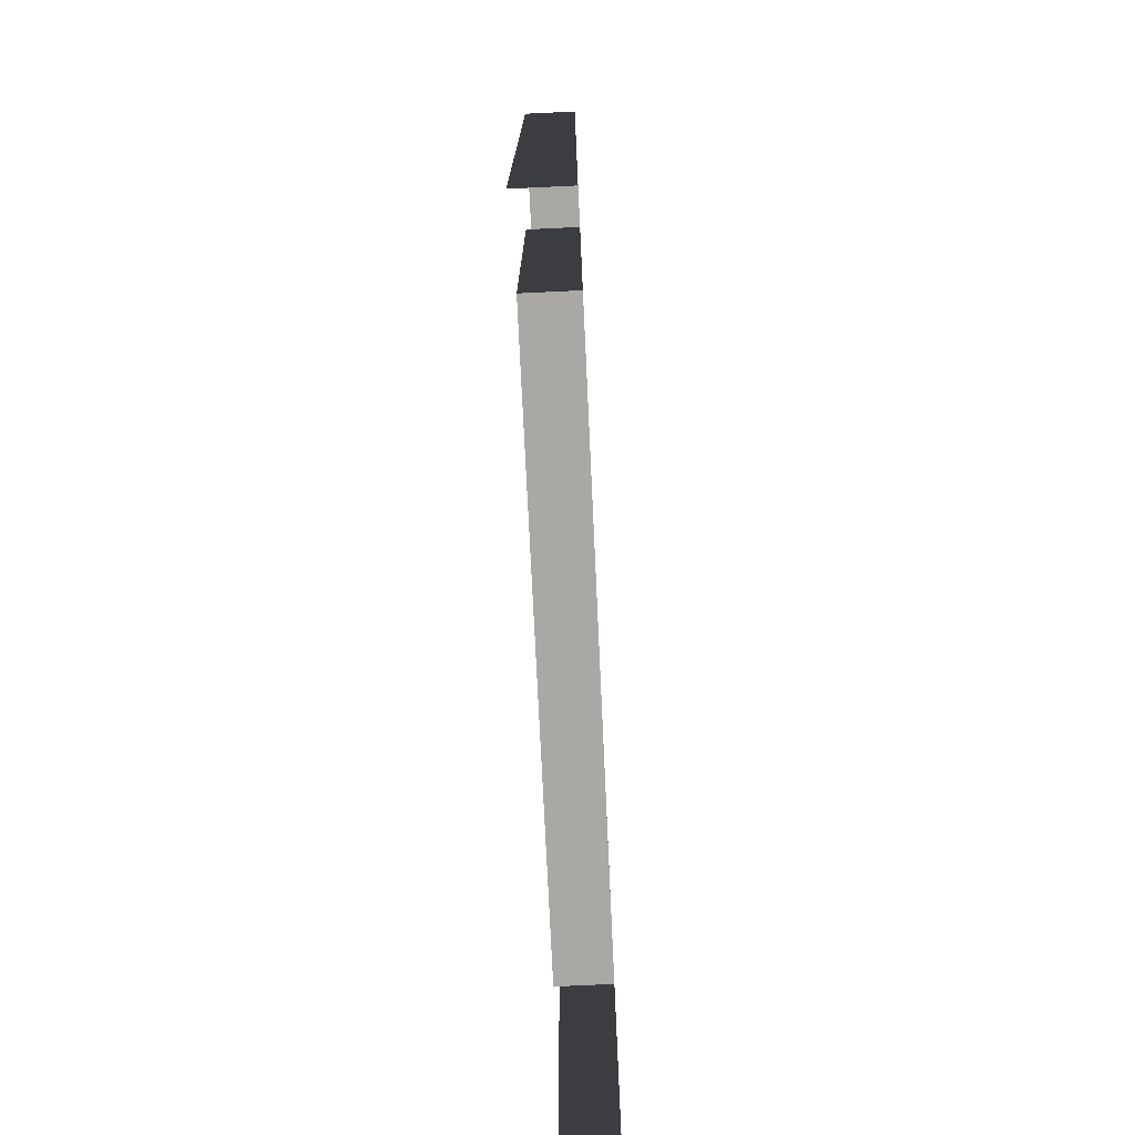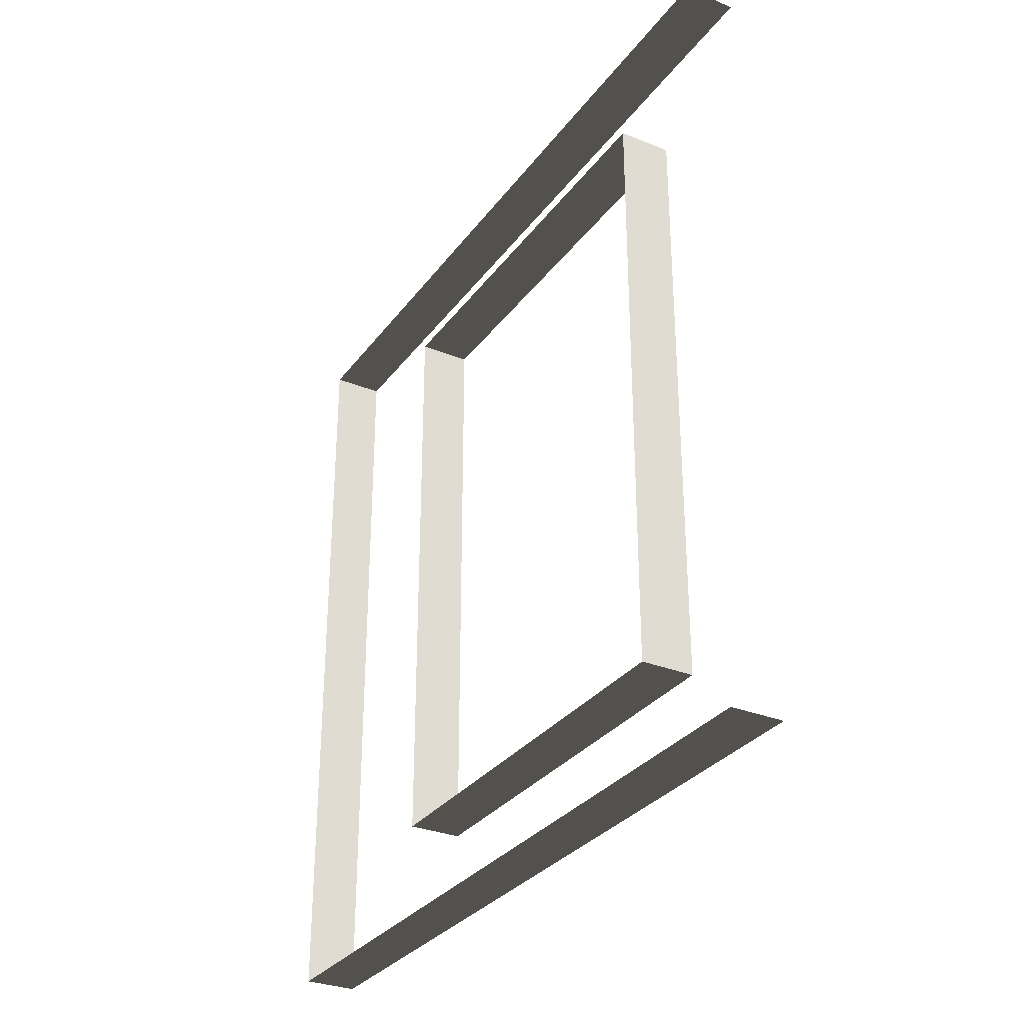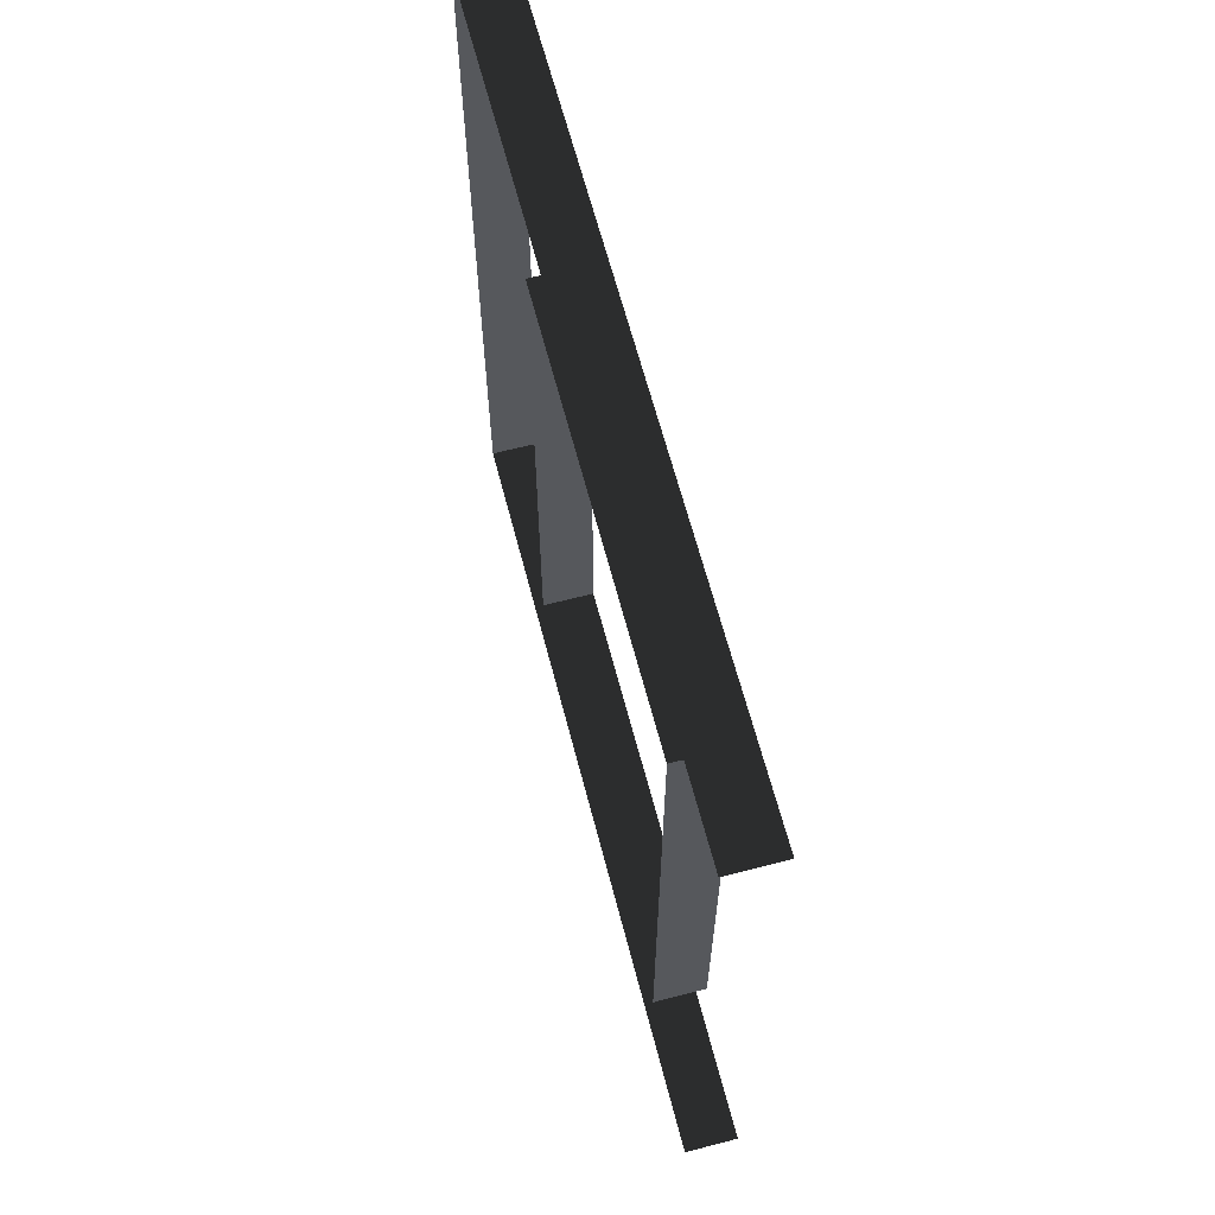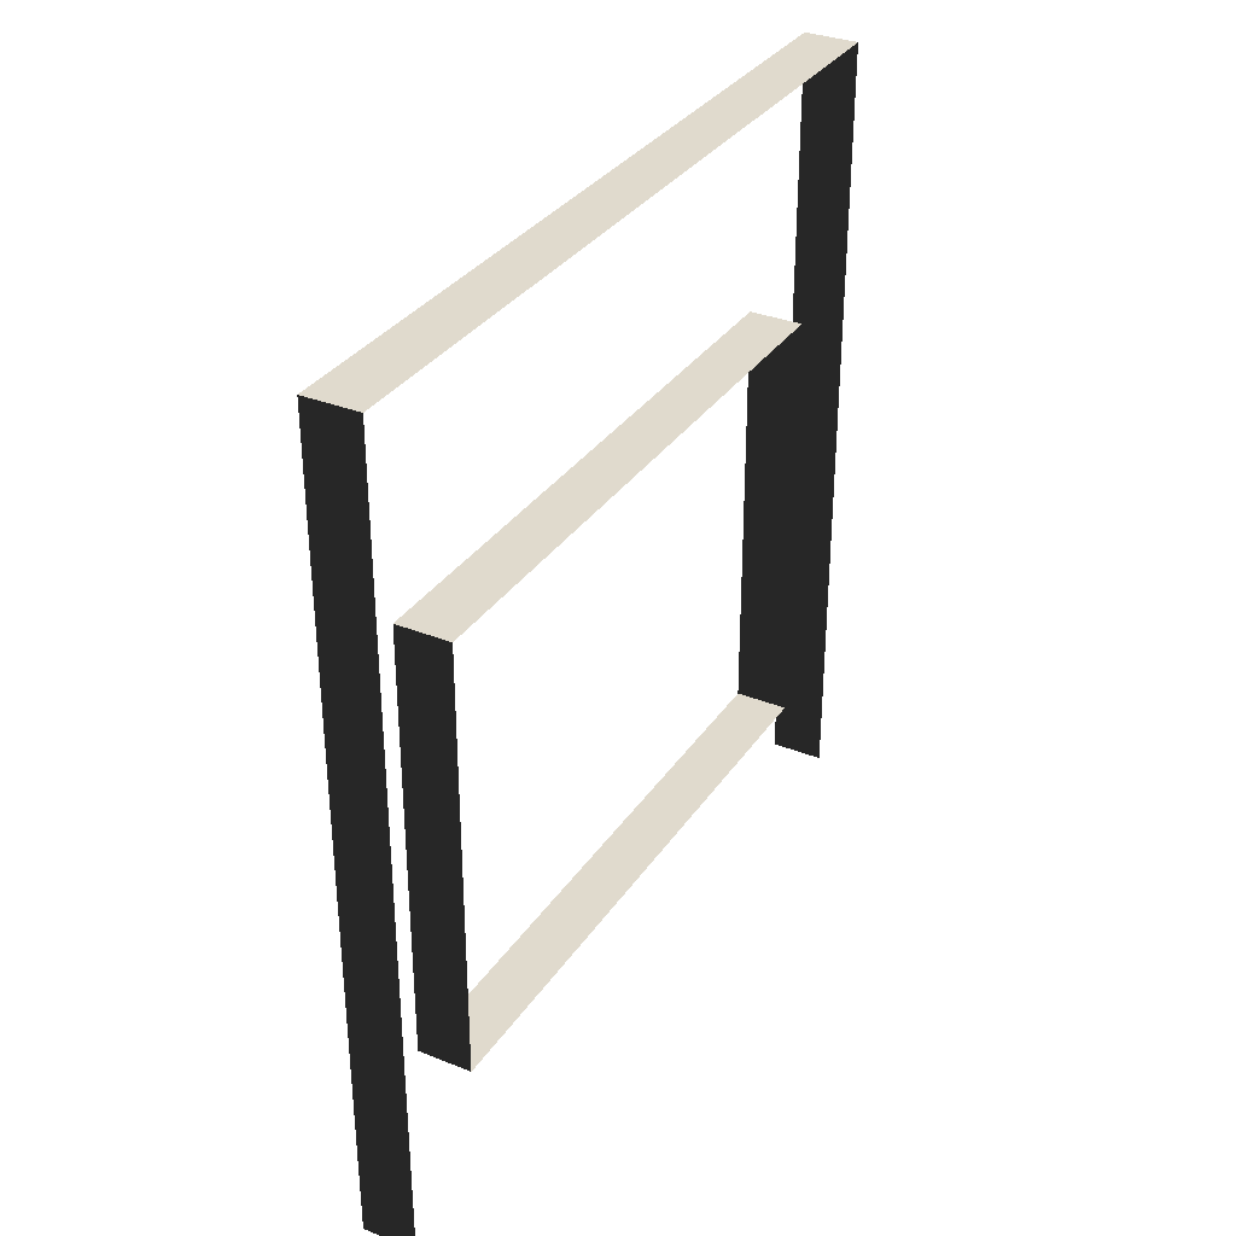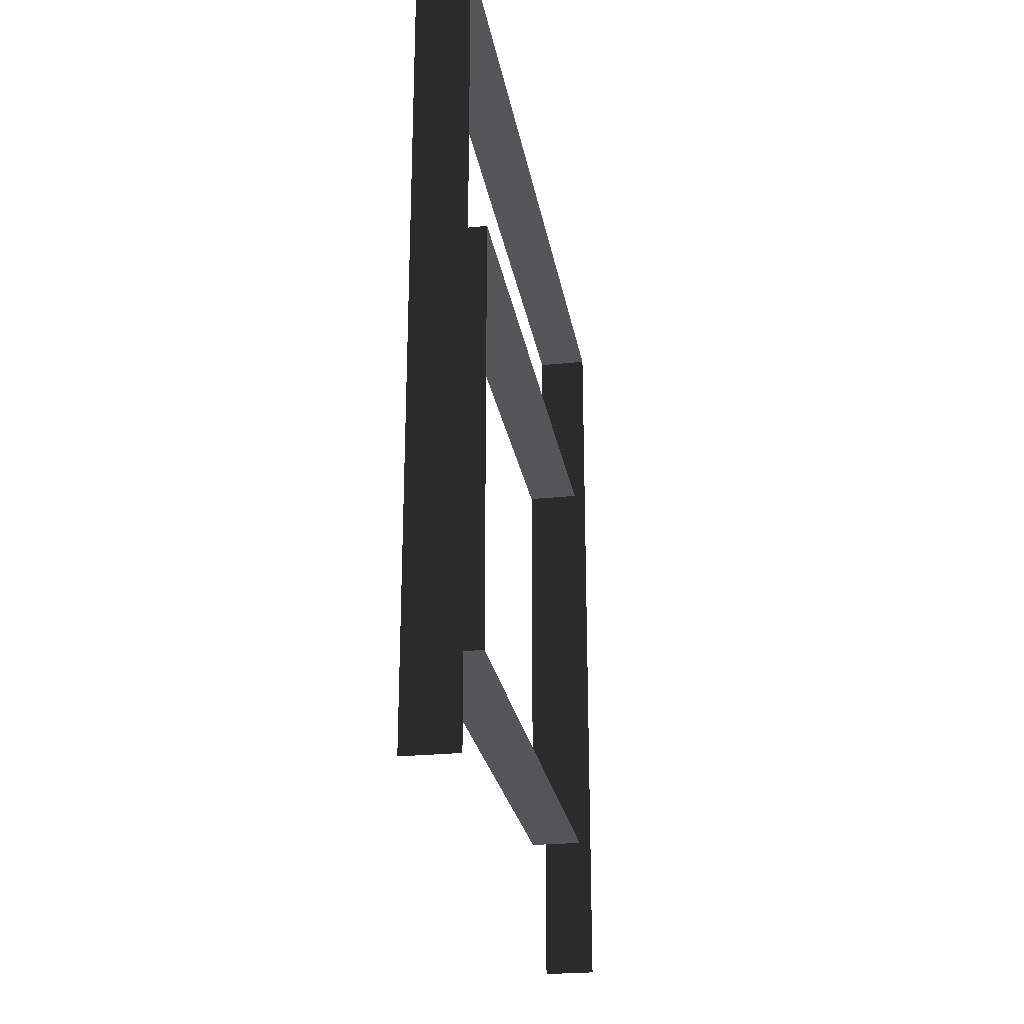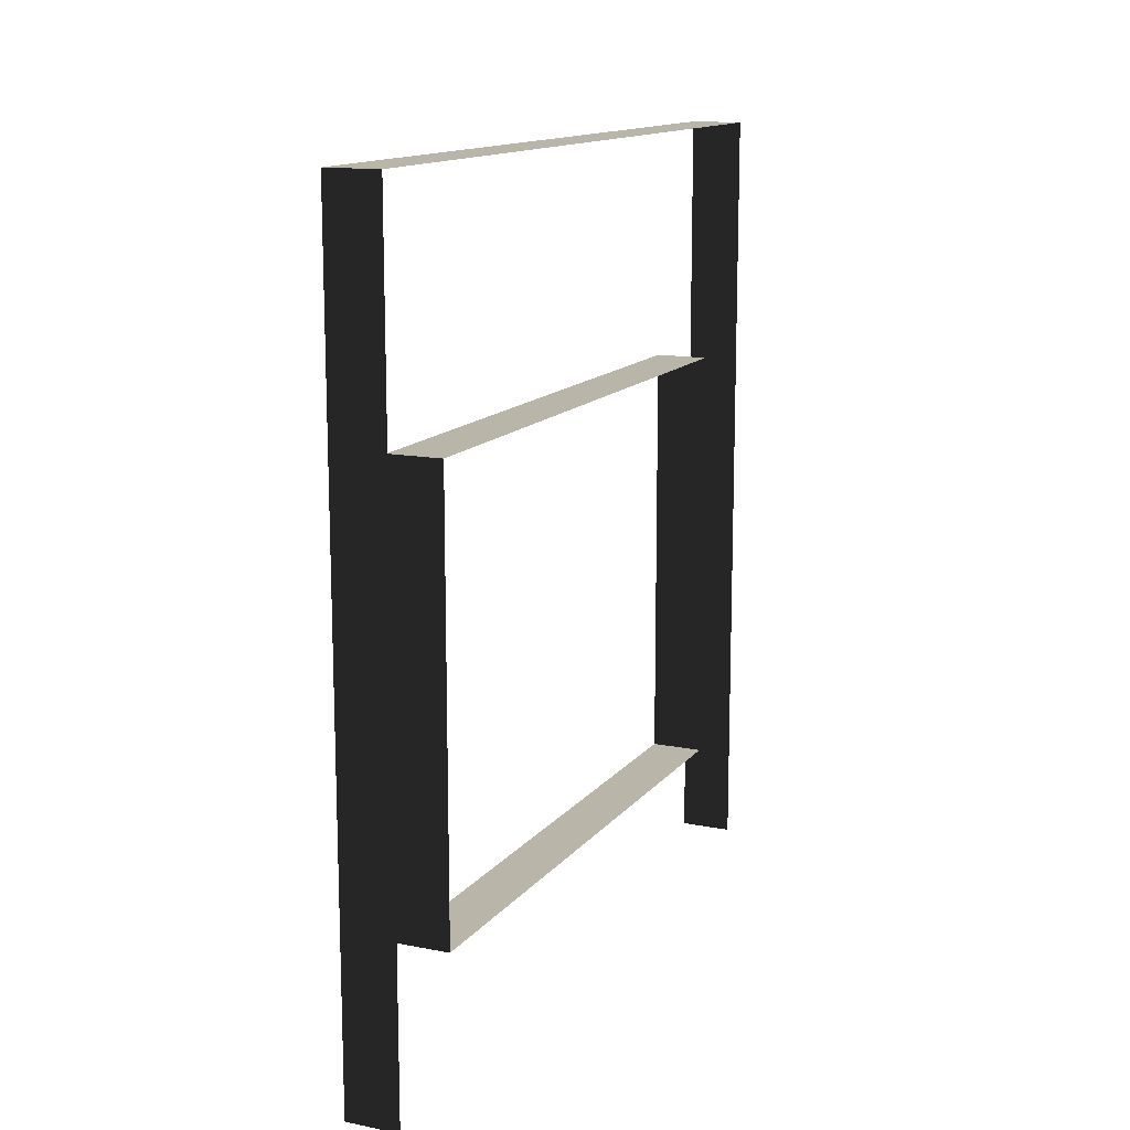
<metadata>
{"format":"obj","ext":"obj","renderer":"f3d","projection":"perspective","resolution":1024,"background":"white","views":[{"elev":-74.9,"azim":-177.3,"up":"+Y"},{"elev":-31.0,"azim":-30.0,"up":"+Z"},{"elev":64.4,"azim":-14.6,"up":"+Z"},{"elev":33.1,"azim":28.9,"up":"+Y"},{"elev":-25.1,"azim":-170.5,"up":"+Y"},{"elev":13.7,"azim":24.0,"up":"+Y"}]}
</metadata>
<code>
v 2.44e-06 3 3.052e-06
v -0.2 3 3
v -0.2 3 3.518e-06
v 8.491e-07 3 3
v 2.44e-06 -1.397e-07 3.185e-06
v -0.2 3 3.518e-06
v -0.2 -1.397e-07 2.836e-06
v 2.44e-06 3 3.052e-06
v -0.2 -4.14e-07 3
v 8.491e-07 3 3
v 8.491e-07 -4.14e-07 3
v -0.2 3 3
v 3.552e-06 2.1 0.36
v -0.2 2.1 2.64
v 3.002e-06 2.1 2.64
v -0.2 2.1 0.36
v 3.552e-06 0.47 0.36
v -0.2 2.1 0.36
v 3.552e-06 2.1 0.36
v -0.2 0.47 0.36
v 3.002e-06 0.47 2.64
v -0.2 0.47 0.36
v 3.552e-06 0.47 0.36
v -0.2 0.47 2.64
v 3.002e-06 2.1 2.64
v -0.2 0.47 2.64
v 3.002e-06 0.47 2.64
v -0.2 2.1 2.64
g wall01_window2m_A_8729_1491
f 1 3 2
f 2 4 1
f 5 7 6
f 6 8 5
f 9 11 10
f 10 12 9
f 13 15 14
f 14 16 13
f 17 19 18
f 18 20 17
f 21 23 22
f 22 24 21
f 25 27 26
f 26 28 25

</code>
